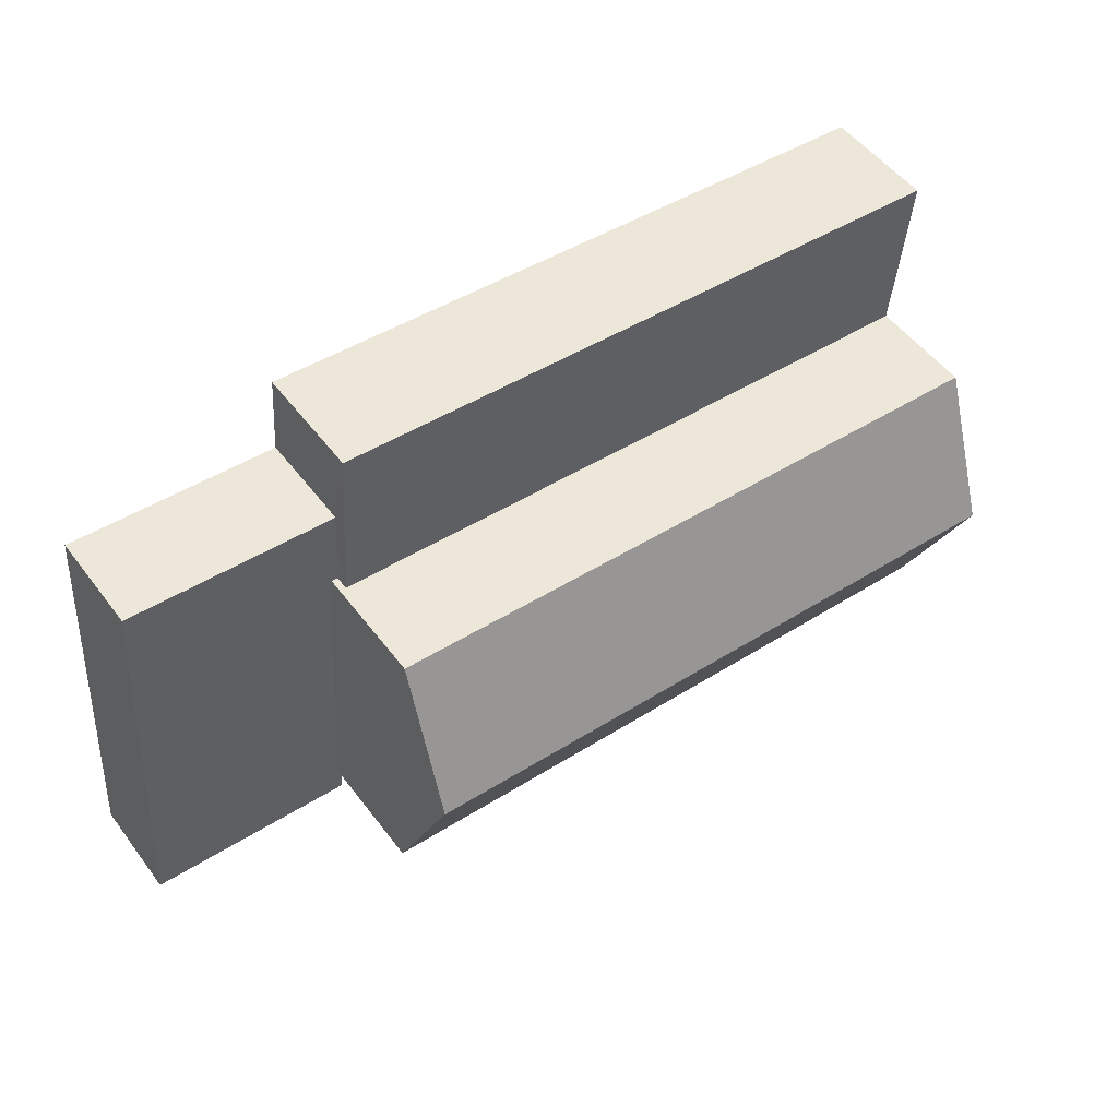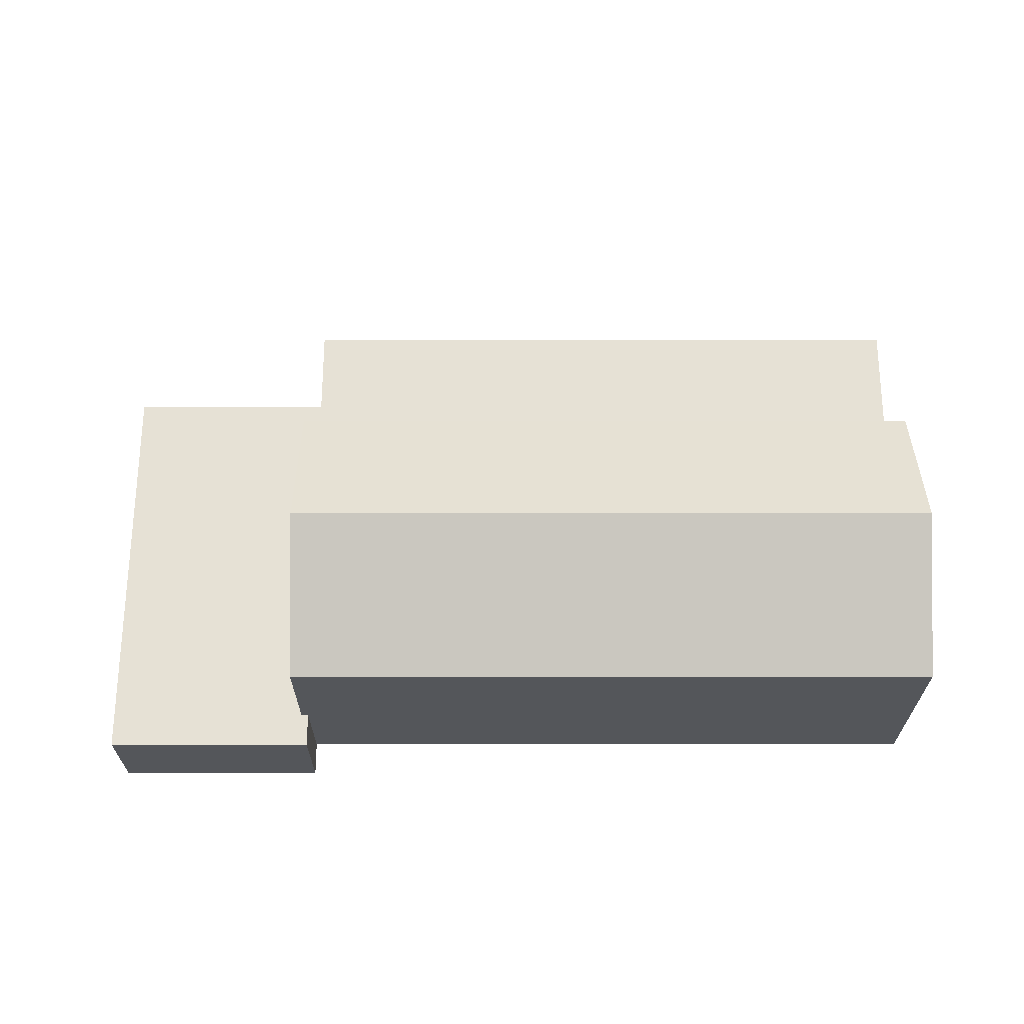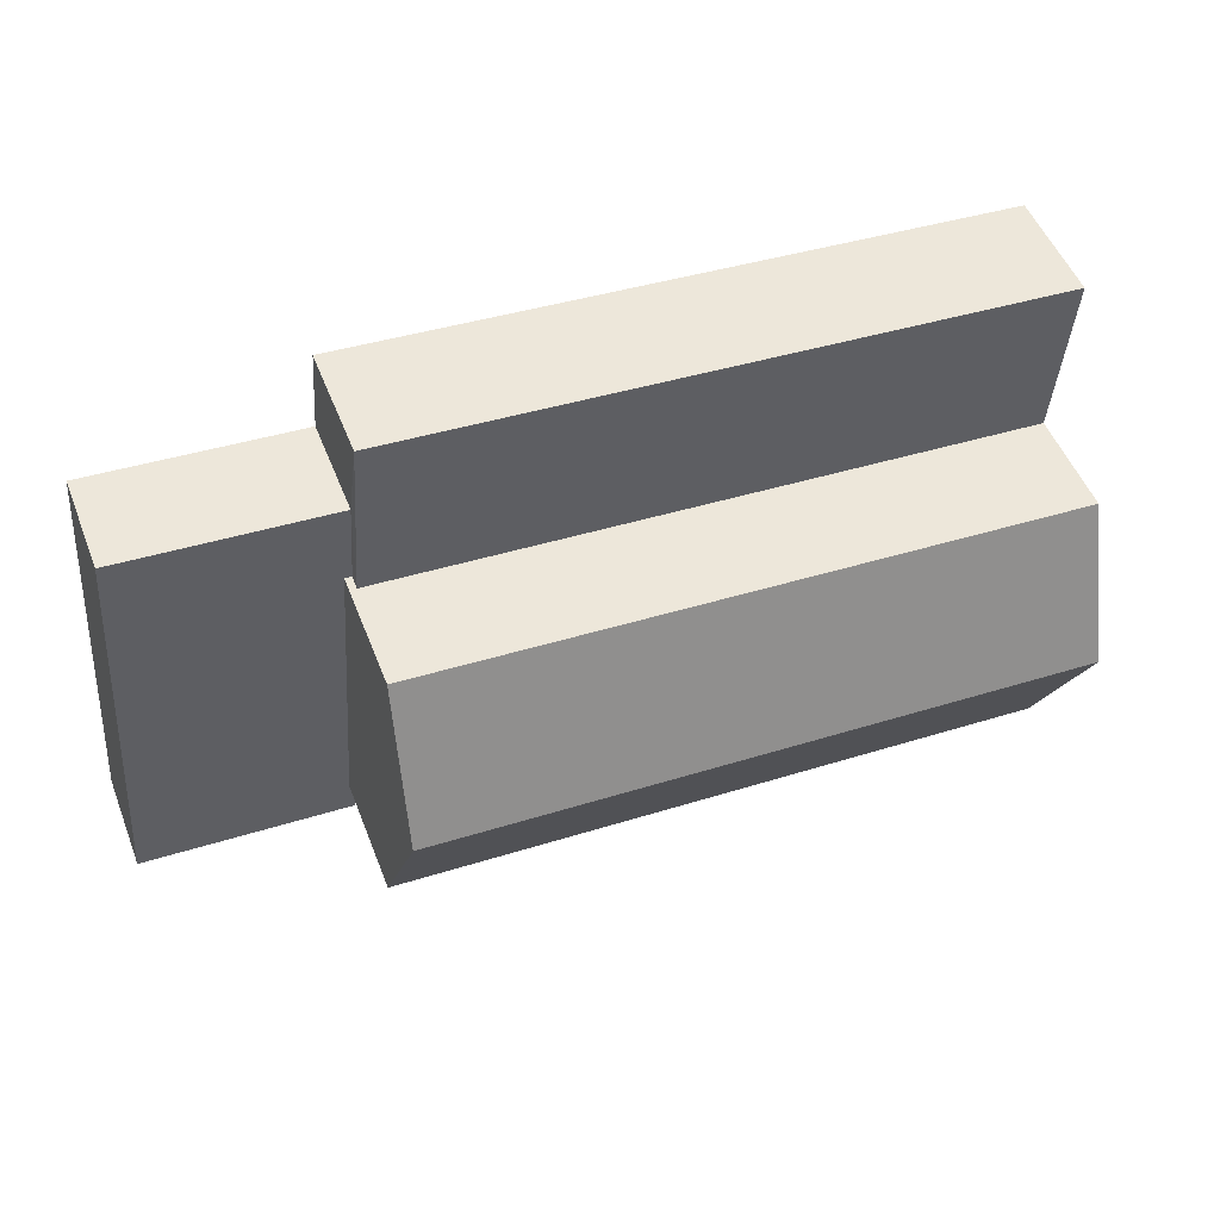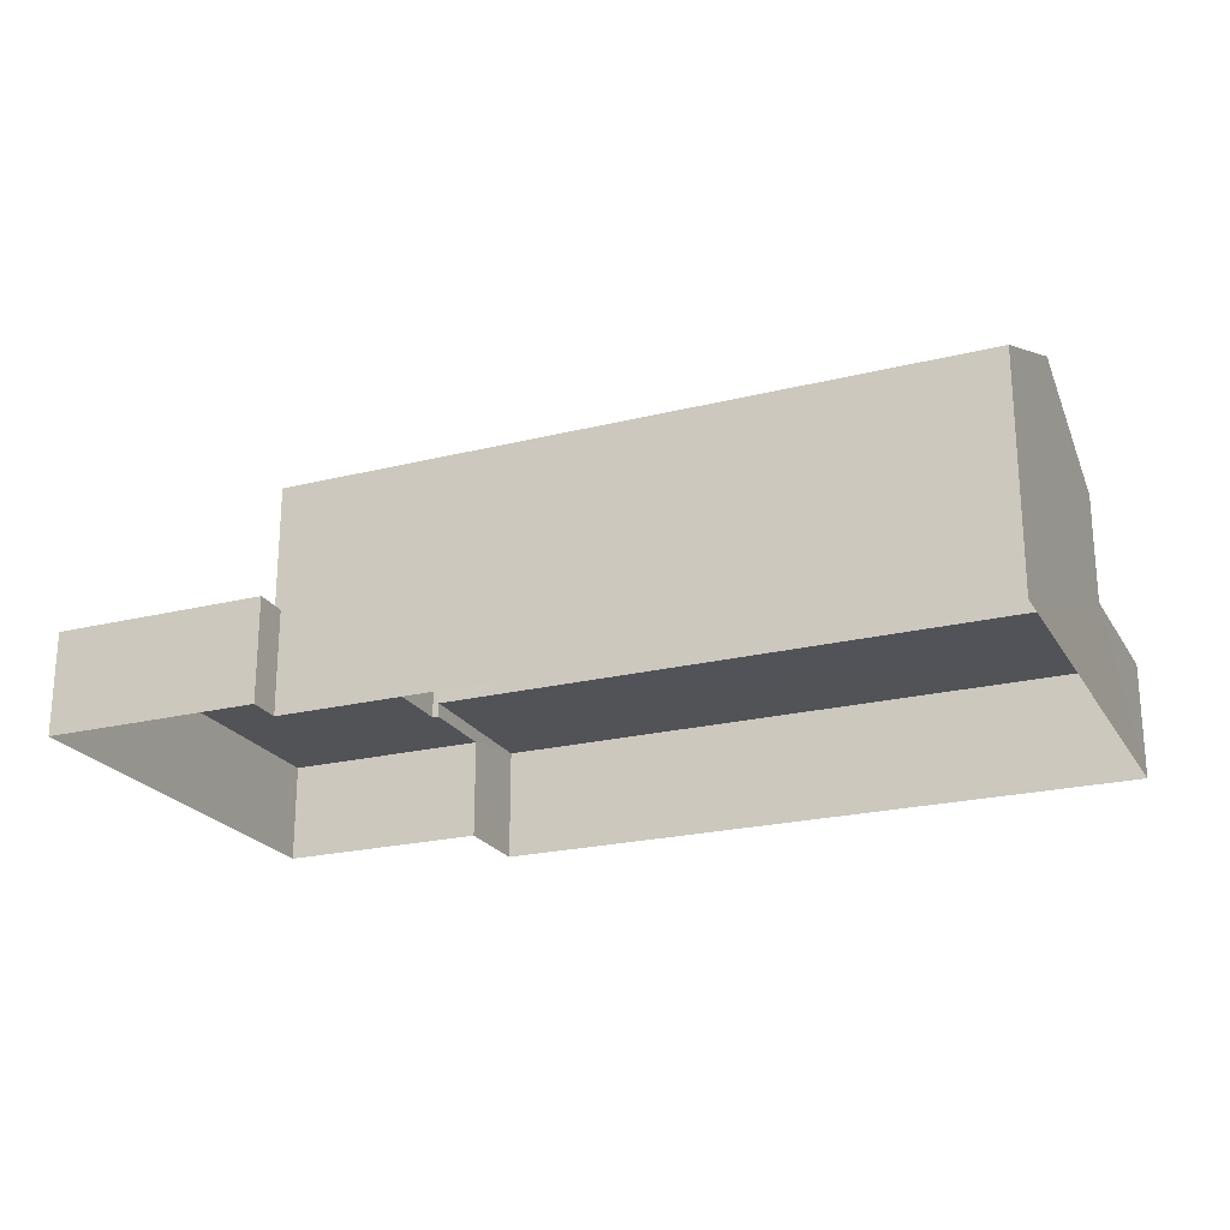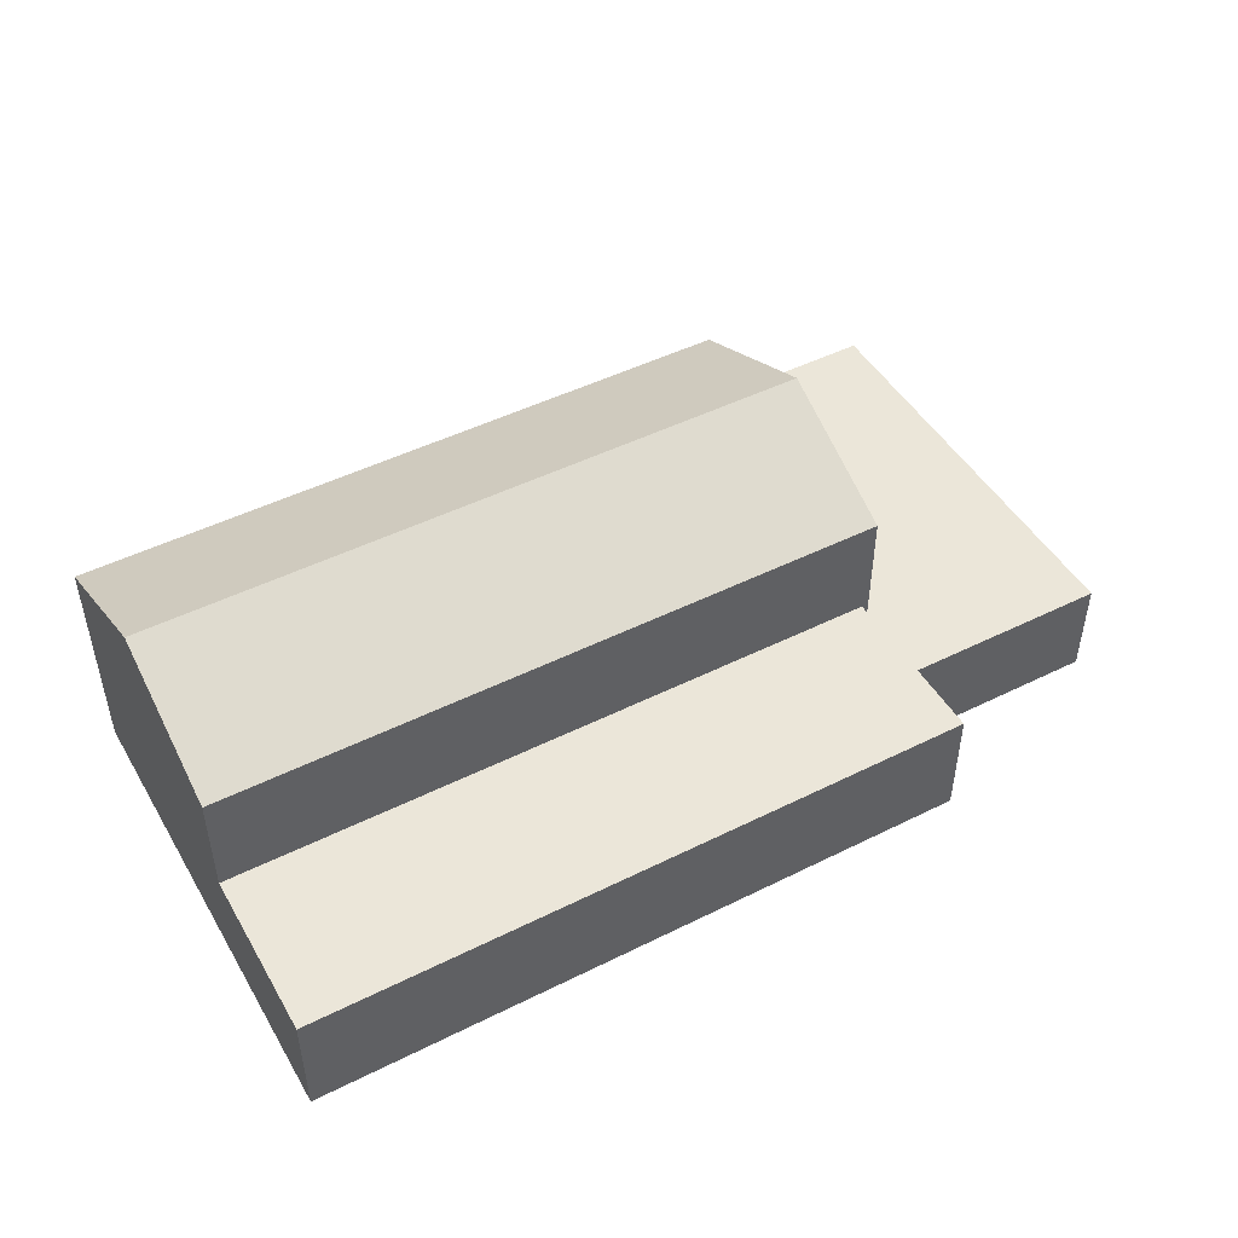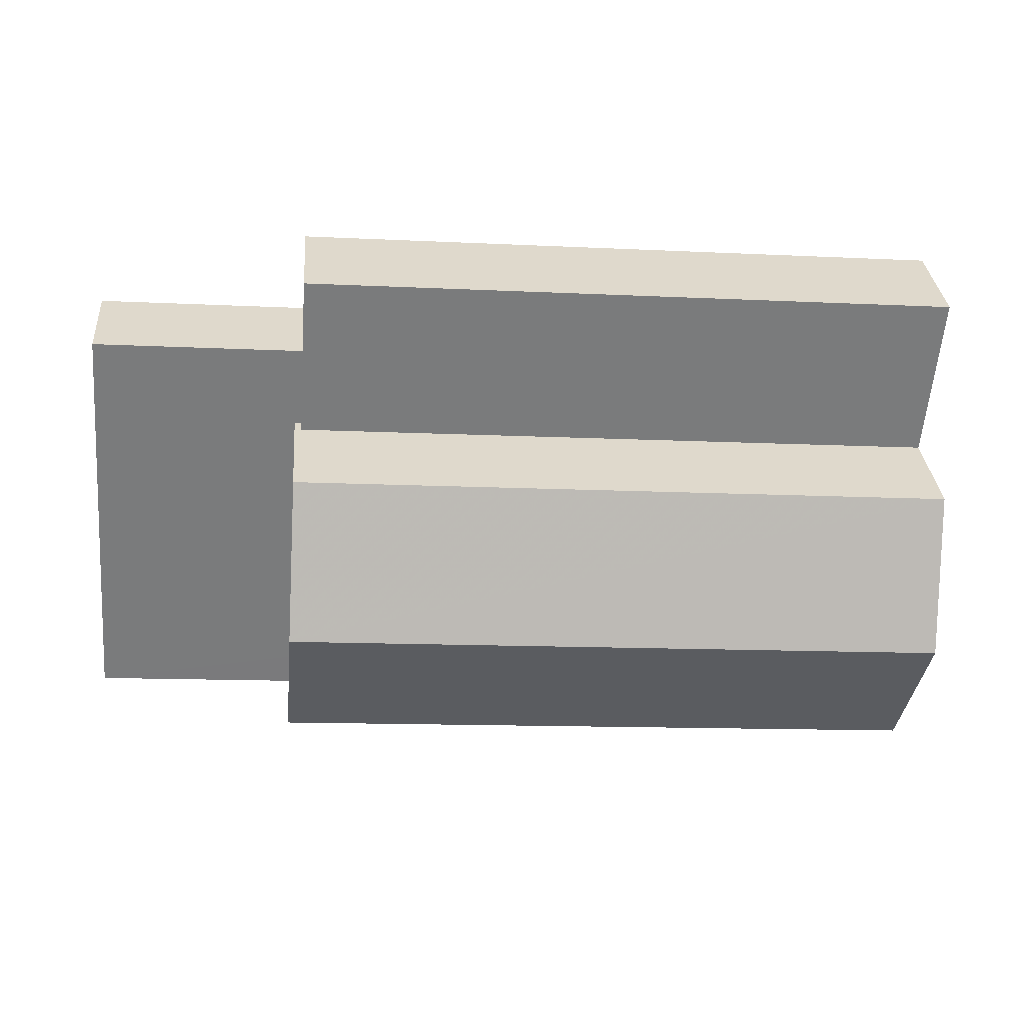
<metadata>
{"format":"obj","ext":"obj","renderer":"f3d","projection":"perspective","resolution":1024,"background":"white","views":[{"elev":52.6,"azim":-36.2,"up":"+Y"},{"elev":64.4,"azim":-4.5,"up":"+Z"},{"elev":51.6,"azim":-21.2,"up":"+Y"},{"elev":-22.5,"azim":18.7,"up":"+Z"},{"elev":47.6,"azim":146.2,"up":"+Z"},{"elev":32.0,"azim":-4.5,"up":"+Y"}]}
</metadata>
<code>
v -3.139e+05 3.987e+04 5.976
v -3.139e+05 3.989e+04 5.979
v -3.138e+05 3.987e+04 5.975
v -3.138e+05 3.987e+04 5.975
v -3.138e+05 3.988e+04 5.979
v -3.138e+05 3.989e+04 5.979
v -3.138e+05 3.989e+04 5.977
v -3.138e+05 3.987e+04 5.973
v -3.138e+05 3.988e+04 15.74
v -3.138e+05 3.987e+04 13.4
v -3.138e+05 3.987e+04 15.74
v -3.138e+05 3.987e+04 13.41
v -3.138e+05 3.988e+04 9.355
v -3.139e+05 3.989e+04 9.356
v -3.138e+05 3.988e+04 9.354
v -3.138e+05 3.988e+04 9.354
v -3.138e+05 3.987e+04 9.352
v -3.138e+05 3.987e+04 9.352
v -3.139e+05 3.987e+04 9.352
v -3.138e+05 3.987e+04 9.352
v -3.138e+05 3.988e+04 9.829
v -3.138e+05 3.989e+04 9.828
v -3.138e+05 3.989e+04 9.831
v -3.138e+05 3.988e+04 9.827
v -3.138e+05 3.988e+04 13.41
v -3.138e+05 3.988e+04 13.41
f 1 2 3
f 1 3 4
f 5 6 7
f 2 5 3
f 3 5 8
f 8 5 7
f 9 10 11
f 9 12 10
f 13 14 15
f 16 13 15
f 17 18 19
f 14 19 15
f 18 17 20
f 15 19 18
f 21 22 23
f 21 24 22
f 25 26 9
f 11 25 9
f 20 17 4
f 3 20 4
f 16 15 21
f 15 26 21
f 21 25 24
f 21 26 25
f 3 8 20
f 8 10 20
f 20 12 18
f 20 10 12
f 14 2 1
f 19 14 1
f 14 5 2
f 14 13 5
f 26 15 9
f 15 18 9
f 18 12 9
f 19 1 4
f 17 19 4
f 11 10 24
f 25 11 24
f 10 8 24
f 24 8 7
f 24 7 22
f 6 13 23
f 23 13 21
f 6 5 13
f 21 13 16
f 23 7 6
f 23 22 7

</code>
